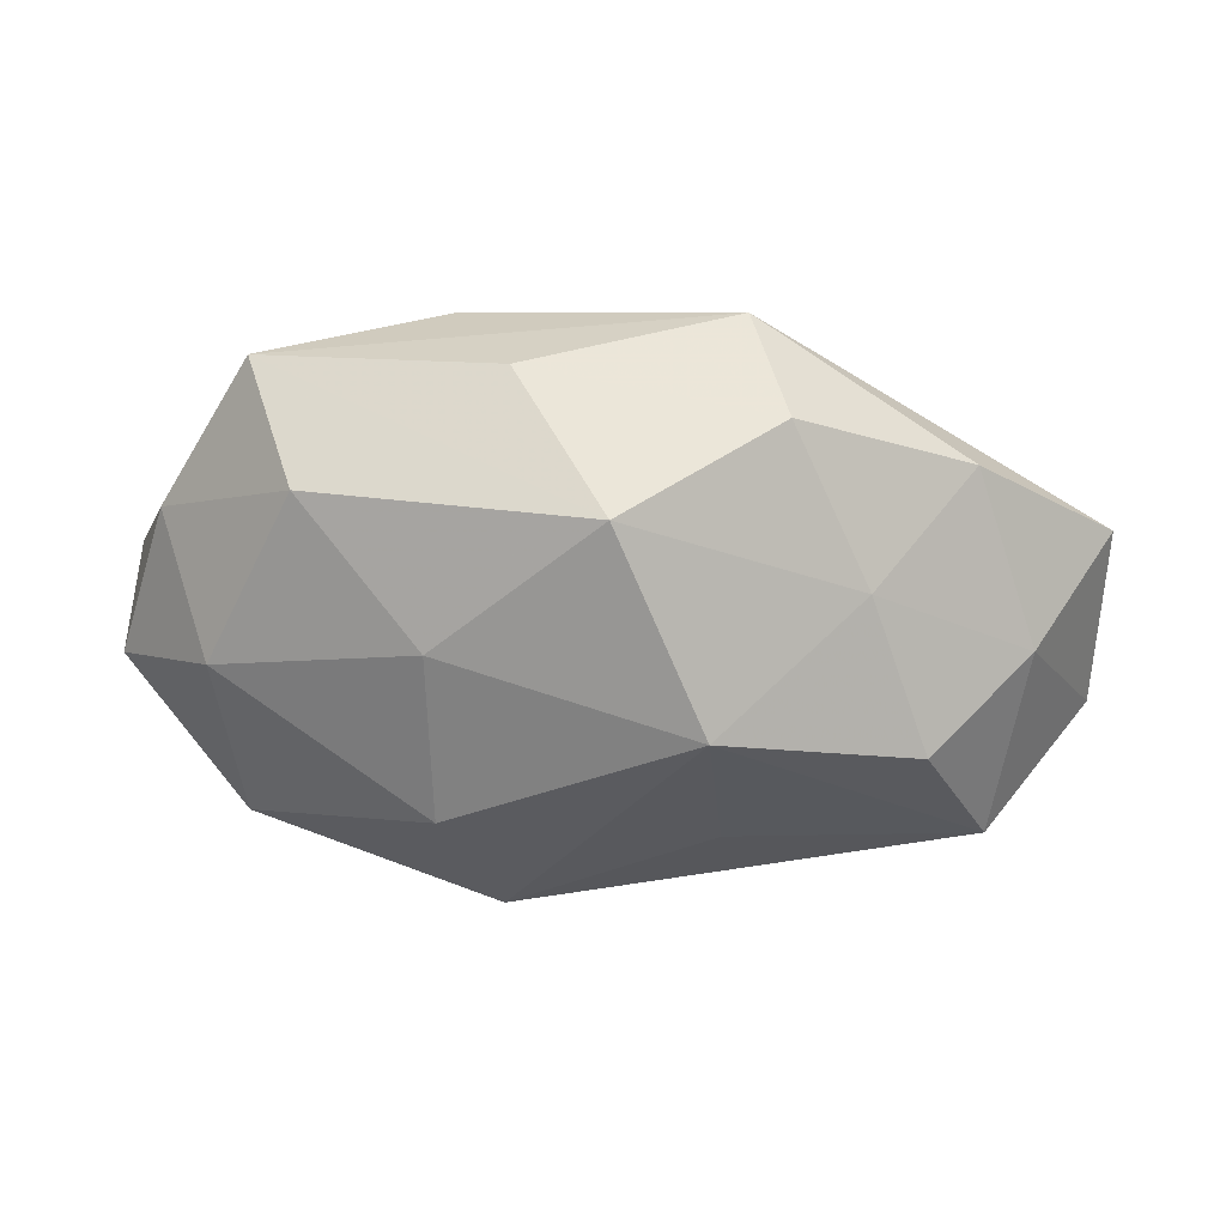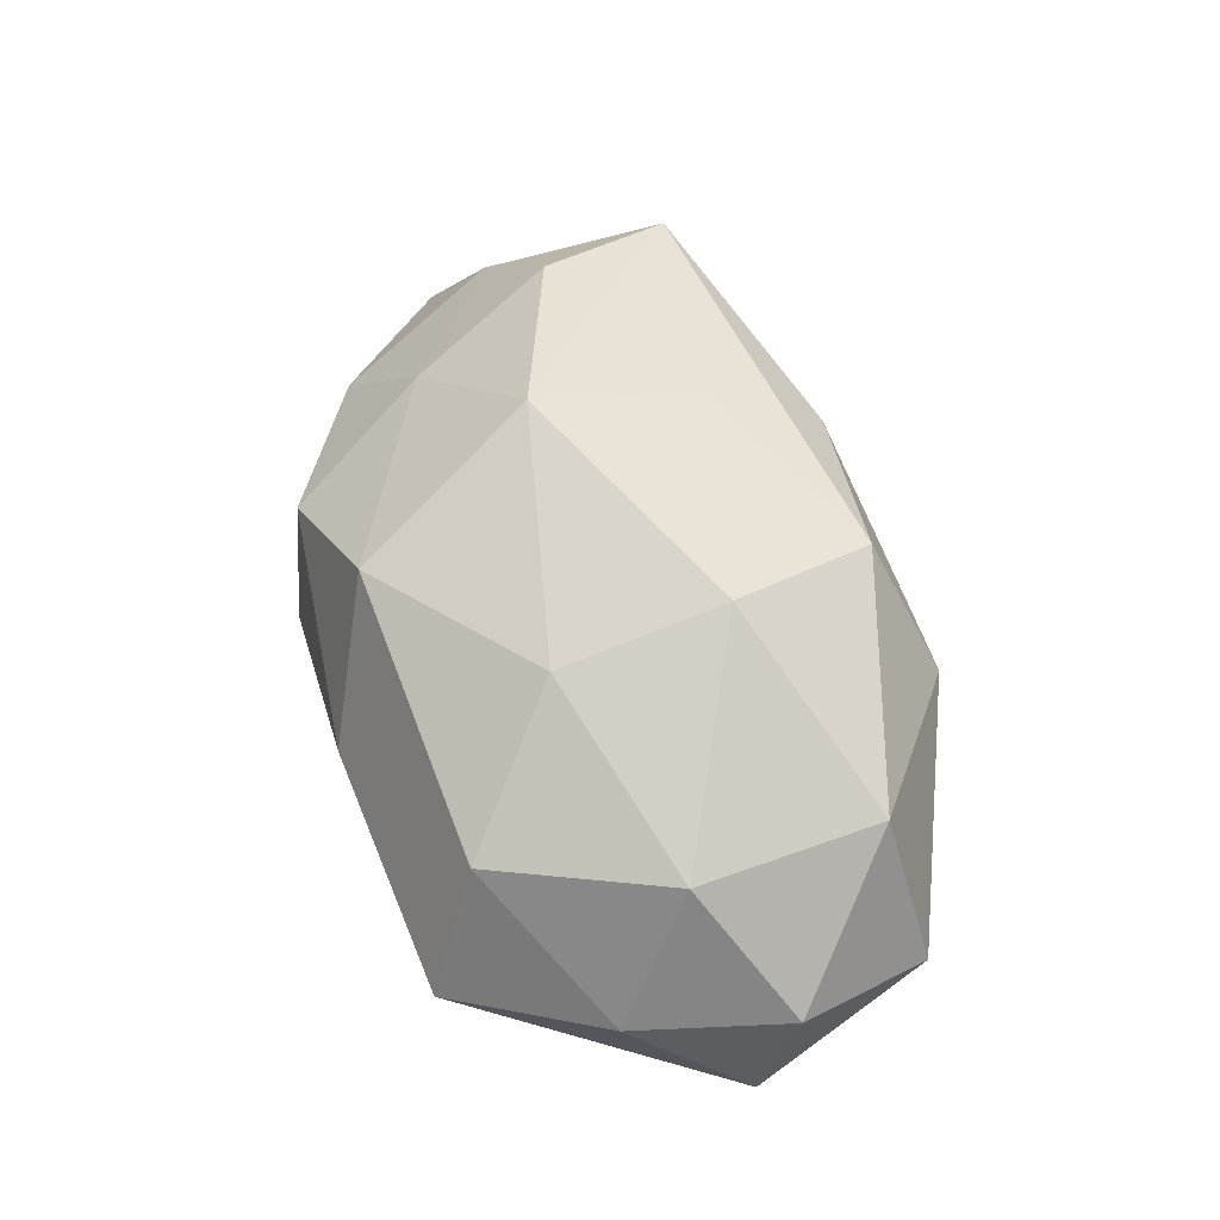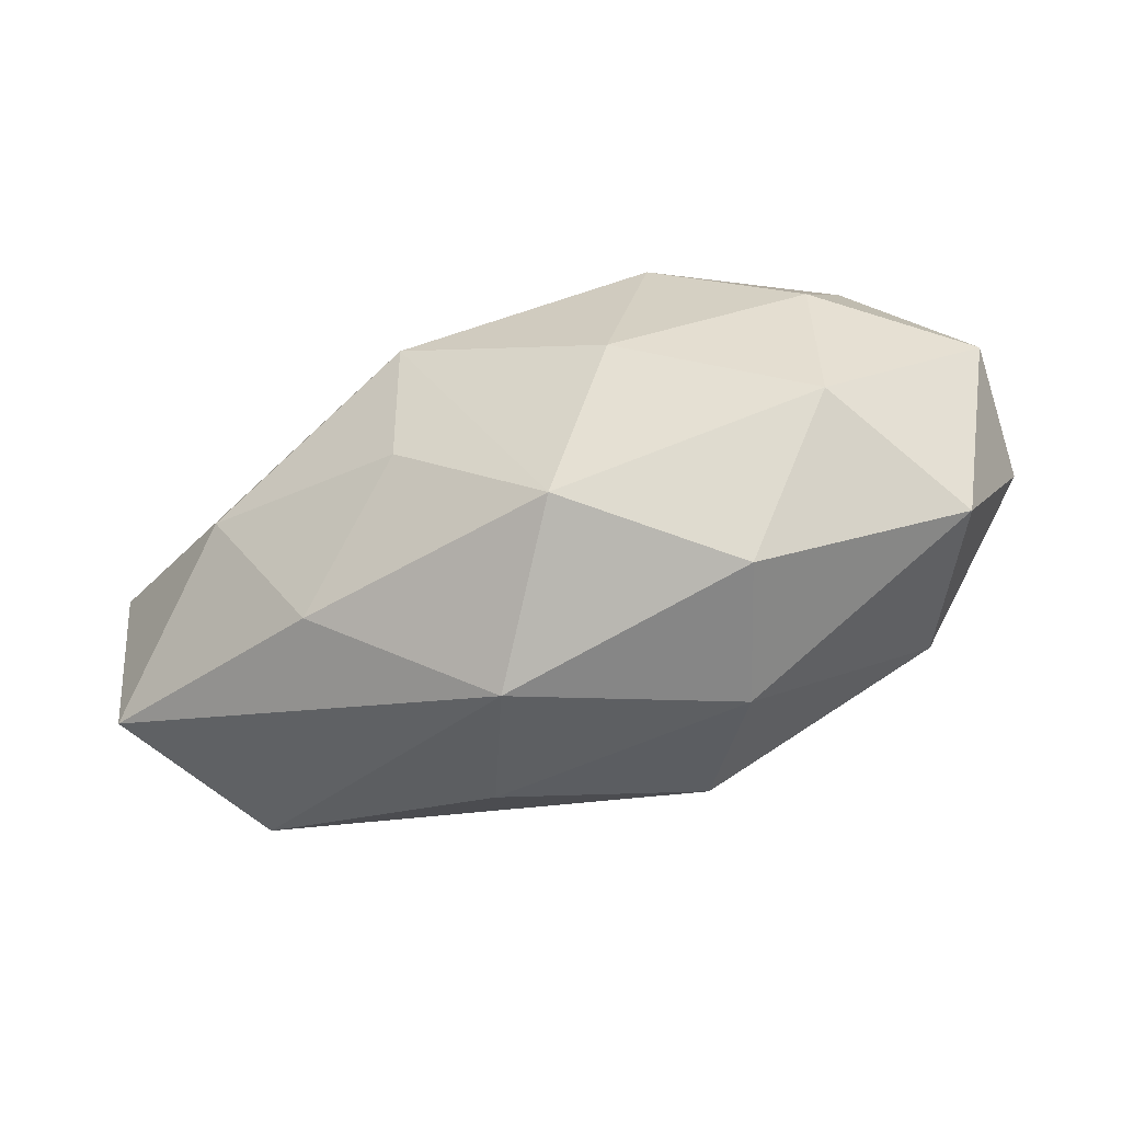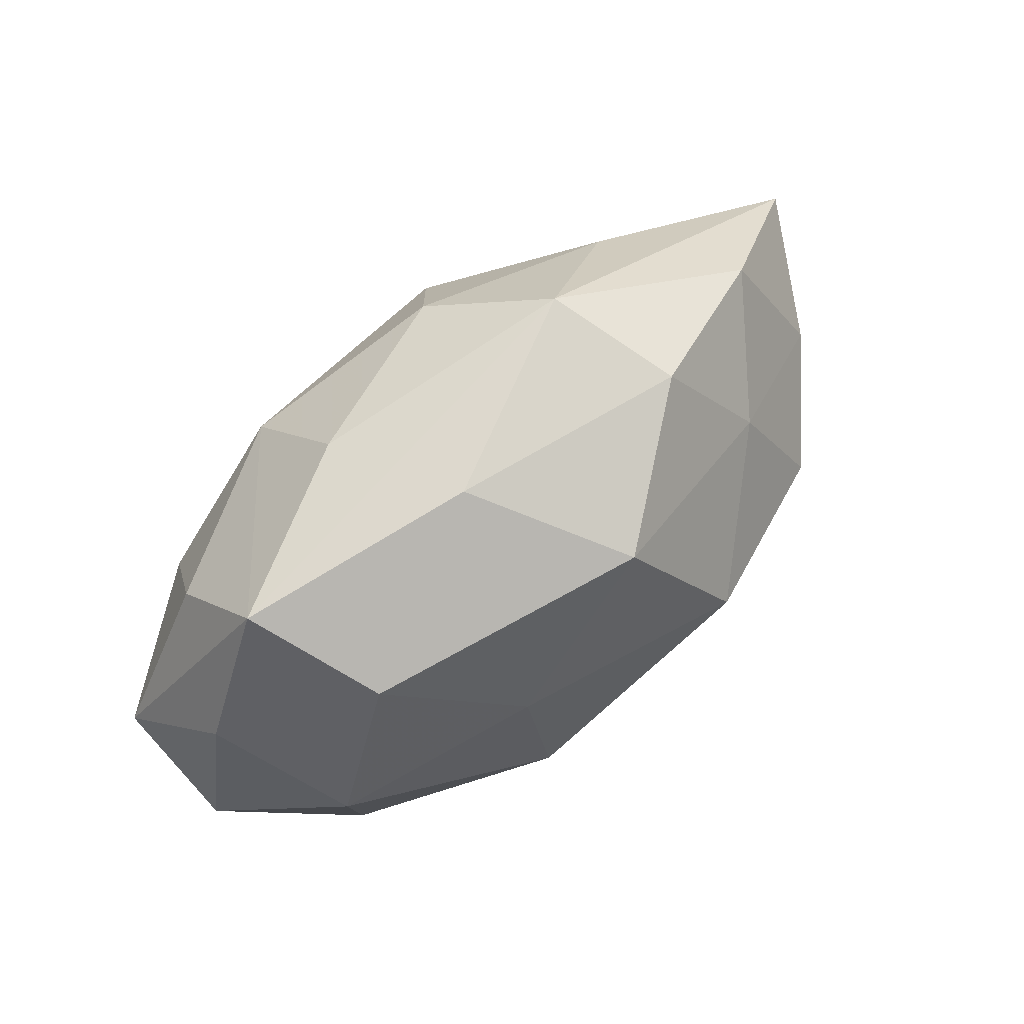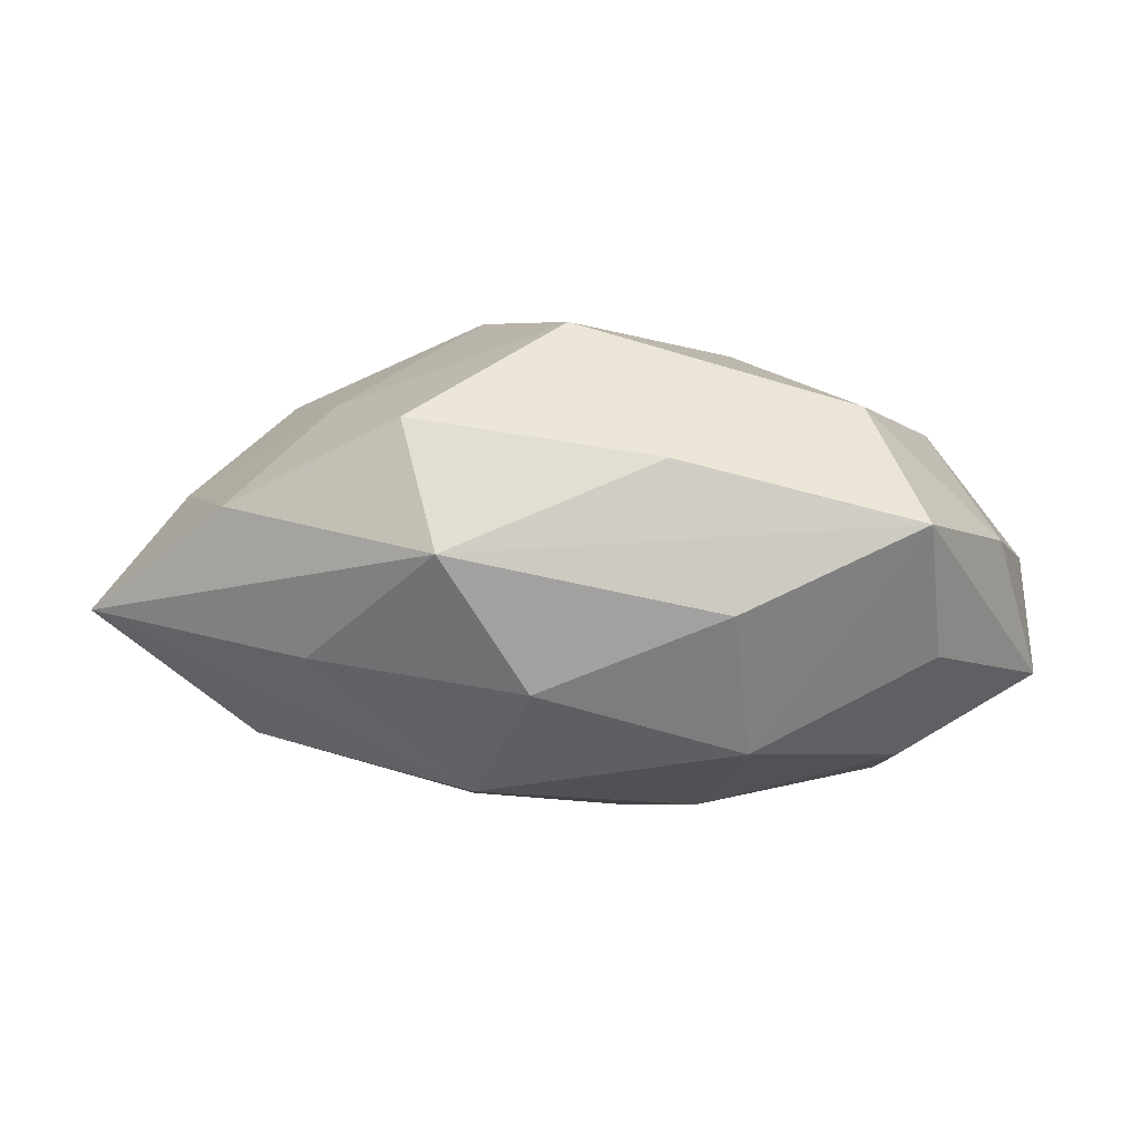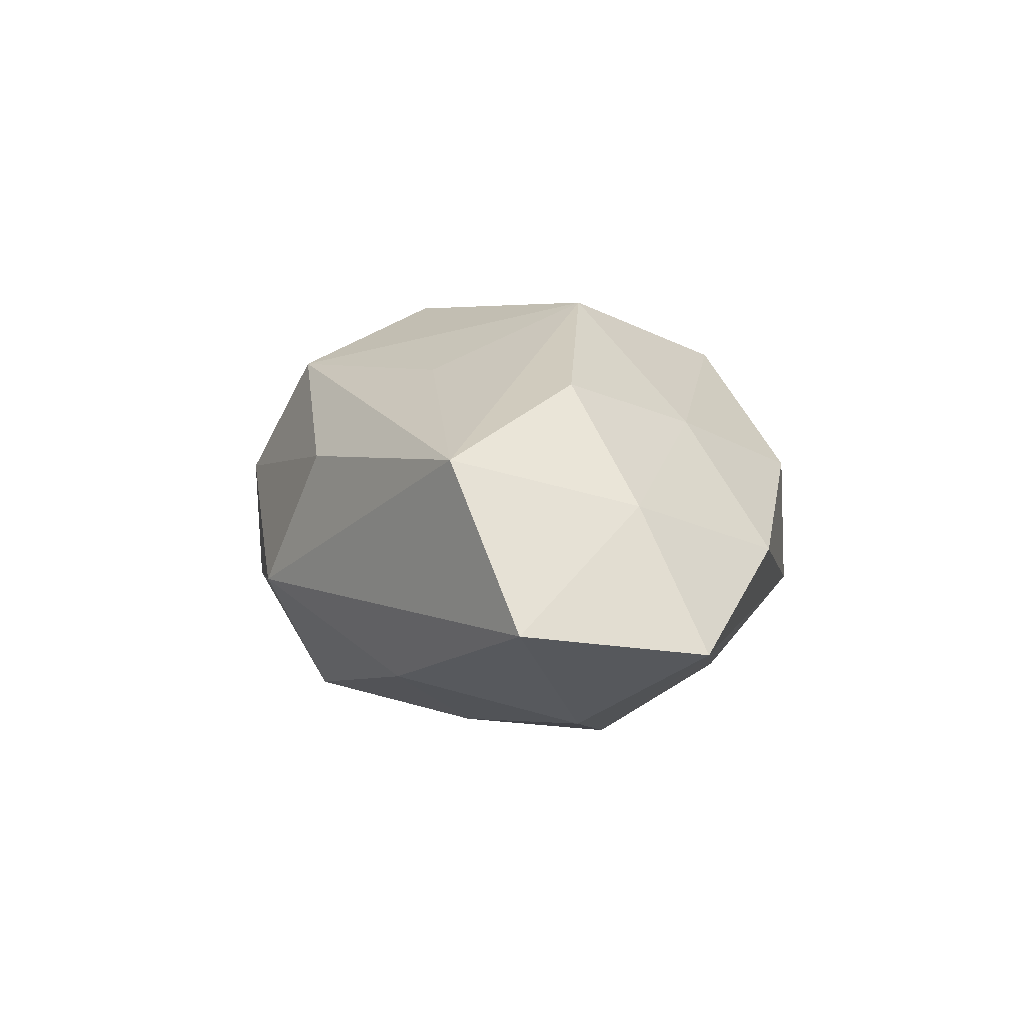
<metadata>
{"format":"obj","ext":"obj","renderer":"f3d","projection":"perspective","resolution":1024,"background":"white","views":[{"elev":37.2,"azim":3.7,"up":"+Y"},{"elev":60.9,"azim":-106.4,"up":"+Z"},{"elev":-56.9,"azim":-159.4,"up":"+Y"},{"elev":70.8,"azim":-40.8,"up":"+Y"},{"elev":74.6,"azim":-177.9,"up":"+Y"},{"elev":8.2,"azim":74.4,"up":"+Z"}]}
</metadata>
<code>
v 0.01407 -0.01279 0.01943
v -0.04183 -0.01919 -0.002087
v 0.03714 0.01919 0.000929
v -0.01365 0.01027 0.0221
v 0.003269 0.02447 0.01979
v 0.05203 0.006599 -0.007047
v -0.03193 -0.01306 -0.0169
v -0.004413 -0.02244 -0.02052
v 0.005525 0.02284 -0.01803
v -0.02653 0.02168 0.01291
v 0.02713 0.01315 0.014
v 0.0514 -0.01305 -0.004159
v 0.006219 -0.03094 -0.005299
v -0.006955 0.03048 0.00395
v 0.01287 -0.02615 0.009818
v 0.04371 0.00193 0.007165
v 0.02471 -0.01949 -0.01361
v 0.01907 0.02823 0.007919
v -0.03338 -0.01649 0.01437
v 0.0403 -0.01729 0.01217
v -0.04734 -0.0002958 -0.00861
v -0.03243 0.02757 -0.0008926
v -0.01188 -0.002666 -0.0236
v -0.03218 0.003705 -0.01871
v 0.01277 0.005009 0.02684
v 0.01479 0.03066 -0.006461
v 0.03498 -0.001859 -0.01769
v 0.03328 -0.00222 0.01902
v -0.03472 0.01598 -0.0111
v -0.02103 -0.0276 -0.009271
v -0.007376 -0.02349 0.01887
v 0.0282 0.01608 -0.01358
v -0.01595 -0.0289 0.005422
v -0.04679 -0.004201 0.005223
v -0.01288 -0.007407 0.02524
v 0.01196 -0.008219 -0.02227
v -0.03544 0.003496 0.01631
v 0.0111 0.008708 -0.02504
v -0.04184 0.01187 0.00238
v -0.01373 0.02717 -0.01058
v -0.01604 0.0152 -0.02151
f 34 21 2
f 2 21 7
f 15 33 13
f 17 12 13
f 40 22 26
f 41 22 40
f 38 36 8
f 17 13 8
f 8 36 17
f 33 2 30
f 30 13 33
f 30 8 13
f 30 2 7
f 7 8 30
f 39 21 34
f 39 22 21
f 34 2 19
f 19 2 33
f 6 38 32
f 32 26 6
f 27 12 17
f 17 36 27
f 6 12 27
f 27 38 6
f 27 36 38
f 21 22 29
f 22 41 29
f 38 41 9
f 9 32 38
f 26 32 9
f 40 26 9
f 9 41 40
f 23 41 38
f 38 8 23
f 23 8 7
f 31 19 33
f 35 19 31
f 31 33 15
f 5 4 25
f 25 4 35
f 35 31 25
f 6 26 3
f 26 18 3
f 14 26 22
f 14 18 26
f 14 22 5
f 5 18 14
f 21 29 24
f 24 29 41
f 7 21 24
f 24 23 7
f 41 23 24
f 5 22 10
f 10 4 5
f 22 39 10
f 20 31 15
f 28 25 20
f 15 13 20
f 20 13 12
f 11 25 28
f 11 3 18
f 11 18 5
f 5 25 11
f 6 3 16
f 28 20 16
f 16 11 28
f 3 11 16
f 16 12 6
f 16 20 12
f 4 10 37
f 35 4 37
f 37 39 34
f 37 10 39
f 34 19 37
f 37 19 35
f 1 25 31
f 31 20 1
f 1 20 25

</code>
